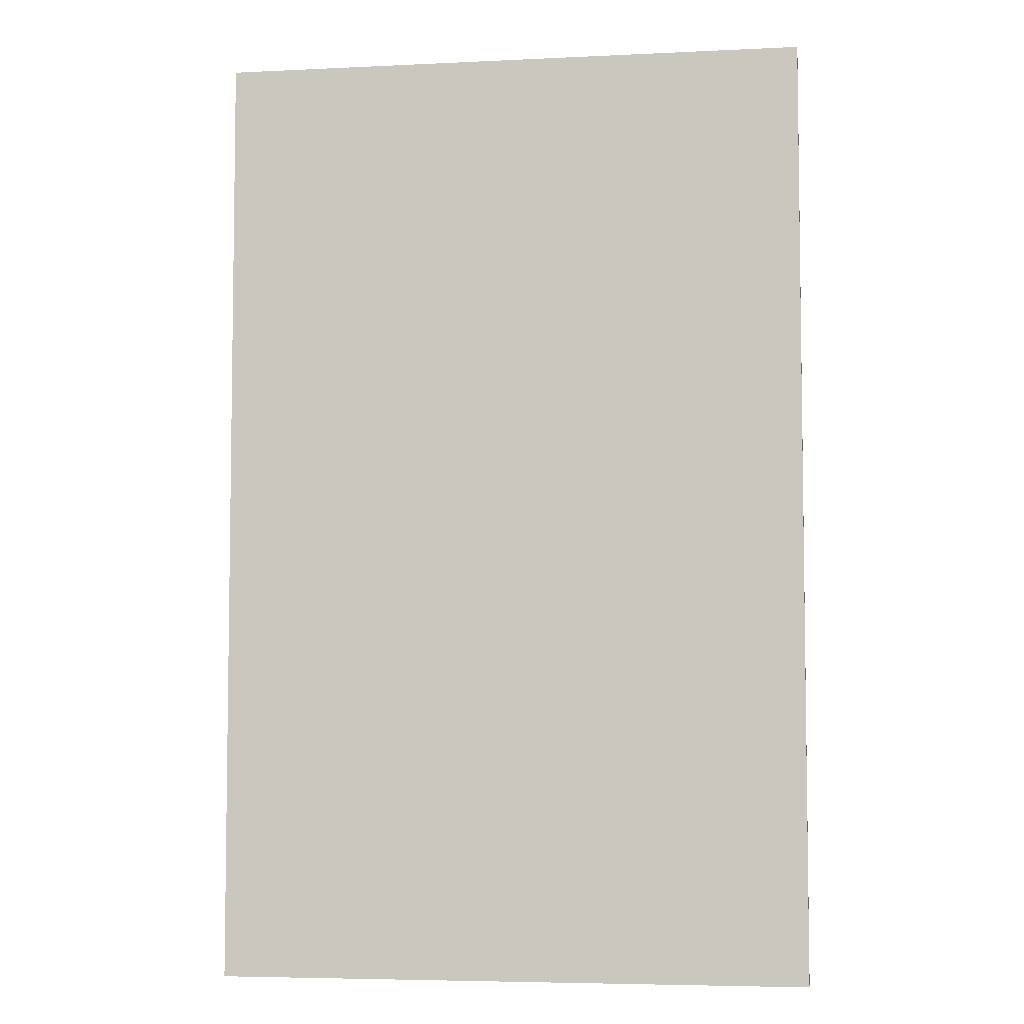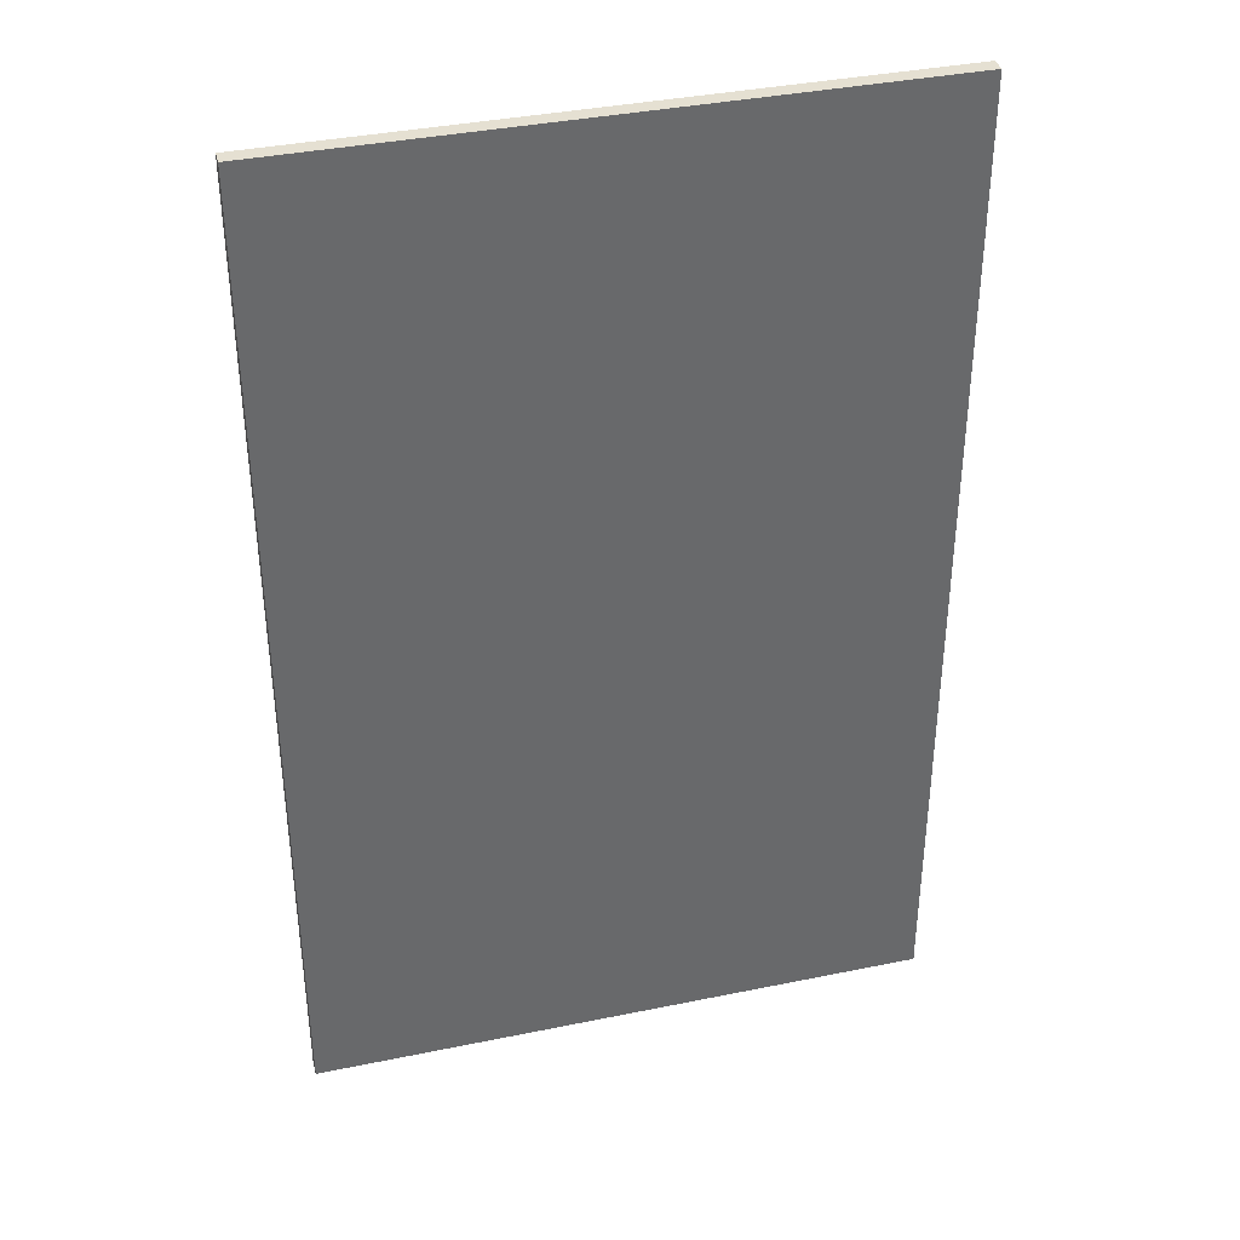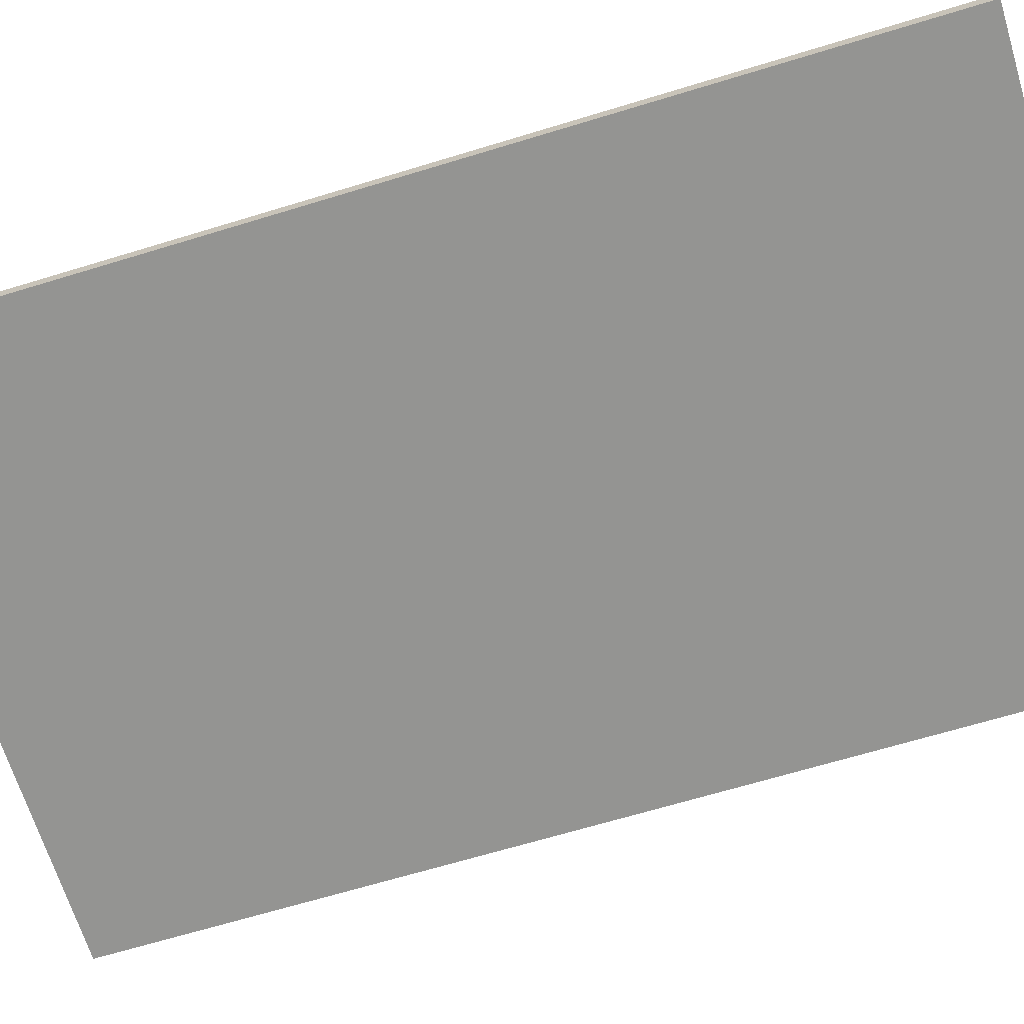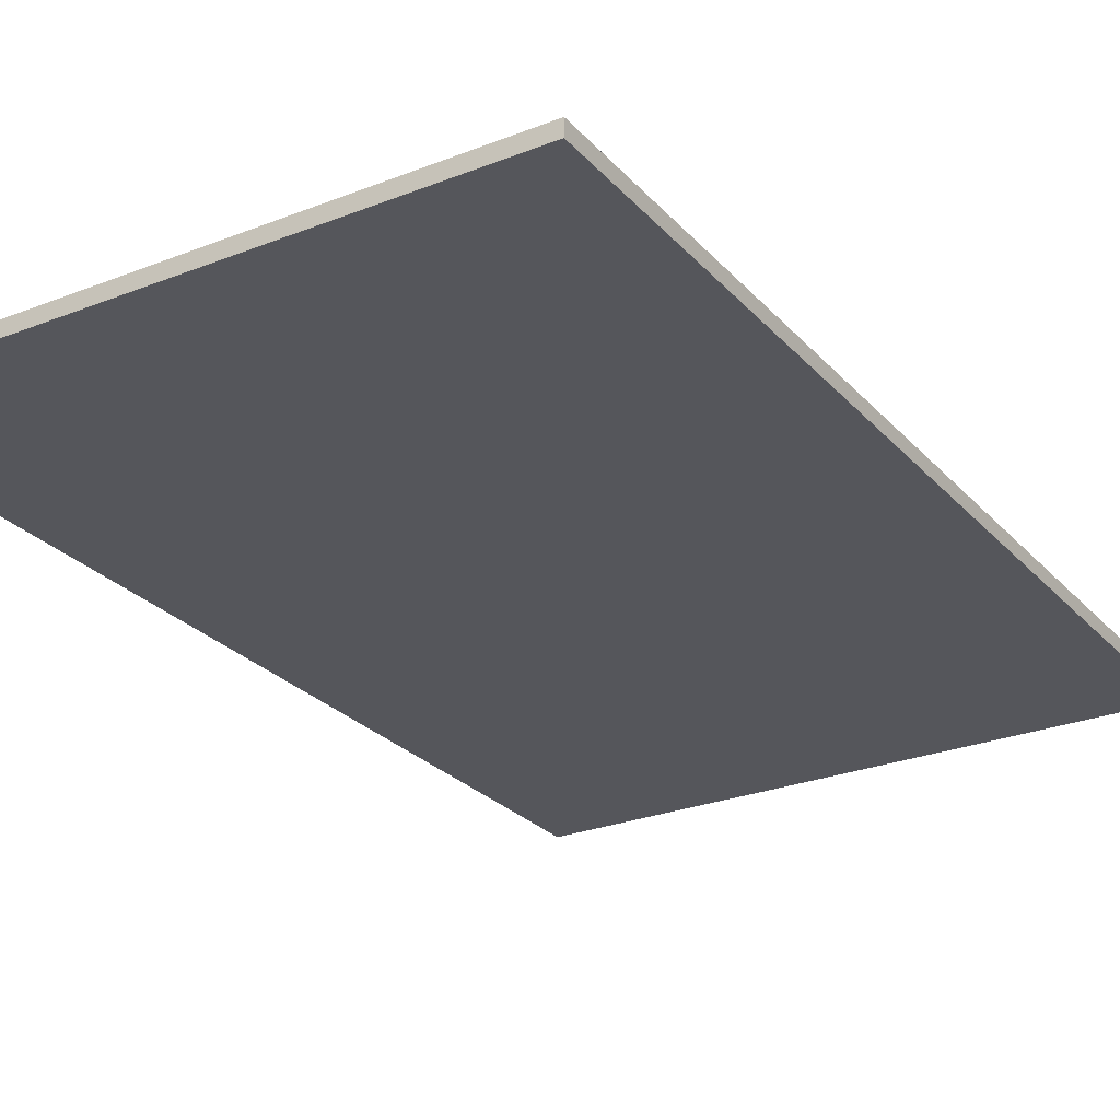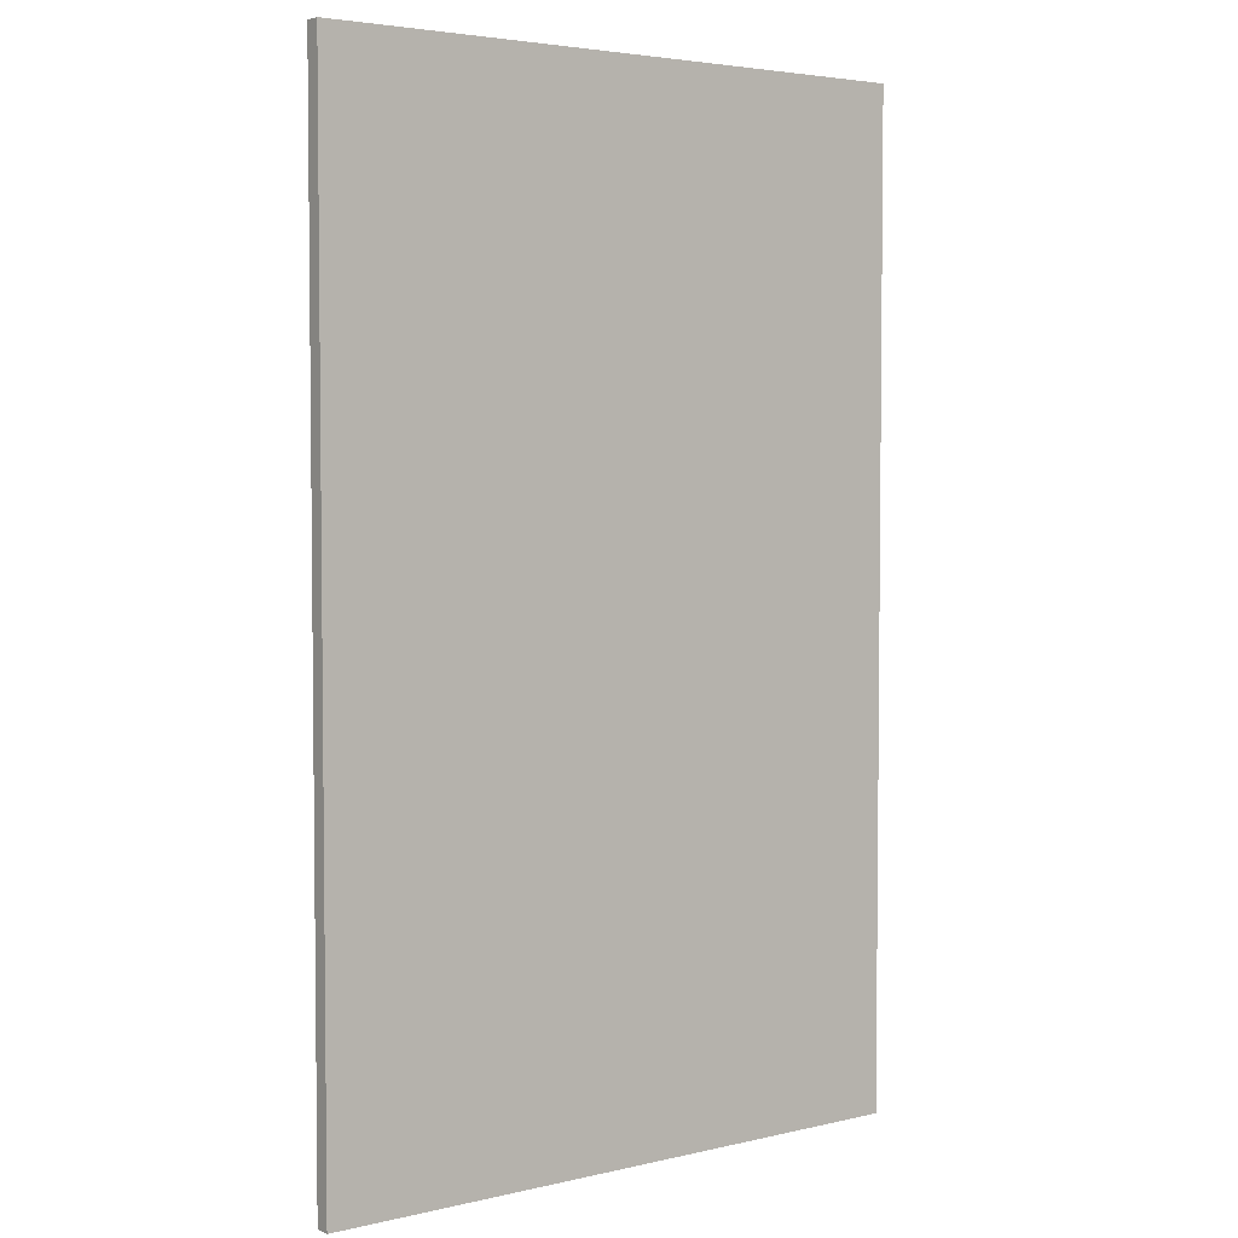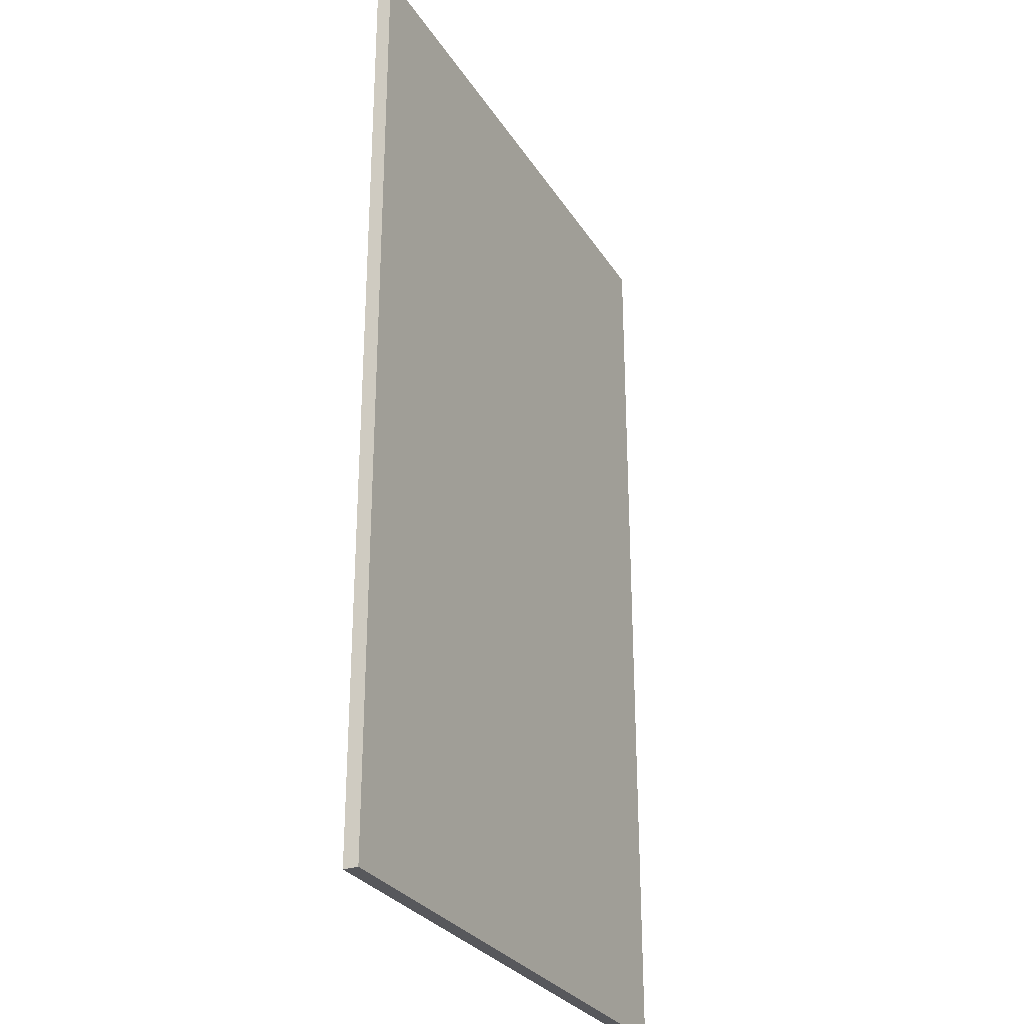
<metadata>
{"format":"obj","ext":"obj","renderer":"f3d","projection":"perspective","resolution":1024,"background":"white","views":[{"elev":-5.4,"azim":8.5,"up":"+Z"},{"elev":37.7,"azim":165.3,"up":"+Z"},{"elev":-66.9,"azim":107.0,"up":"+Y"},{"elev":-26.3,"azim":-148.2,"up":"+Y"},{"elev":4.0,"azim":142.4,"up":"+Z"},{"elev":-28.7,"azim":116.1,"up":"+Z"}]}
</metadata>
<code>
g default
v -0.6771 0.2351 1.082
v 0.6771 0.2351 1.082
v -0.6771 0.2683 1.082
v 0.6771 0.2683 1.082
v -0.6771 0.2683 -1.082
v 0.6771 0.2683 -1.082
v -0.6771 0.2351 -1.082
v 0.6771 0.2351 -1.082
g printer:paper
f 1 2 4 3
f 3 4 6 5
f 5 6 8 7
f 7 8 2 1
f 2 8 6 4
f 7 1 3 5

</code>
